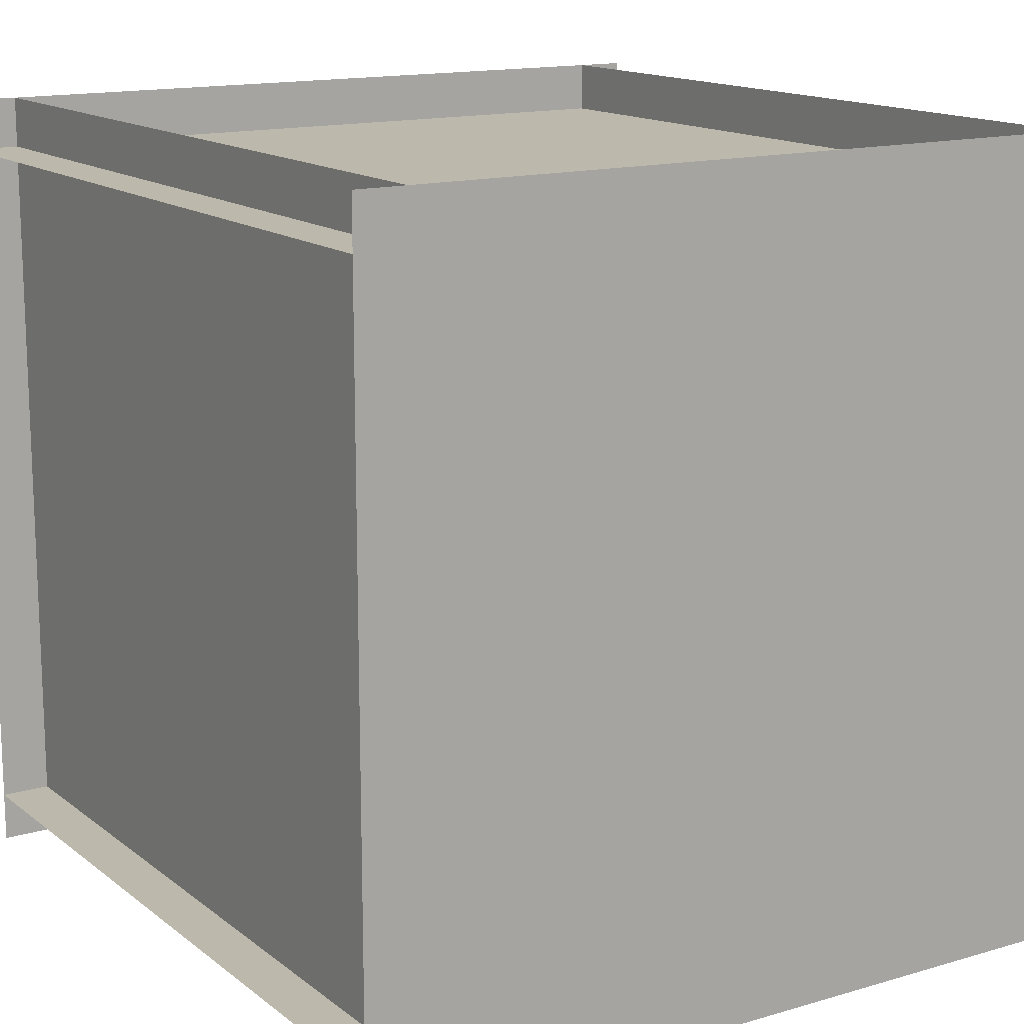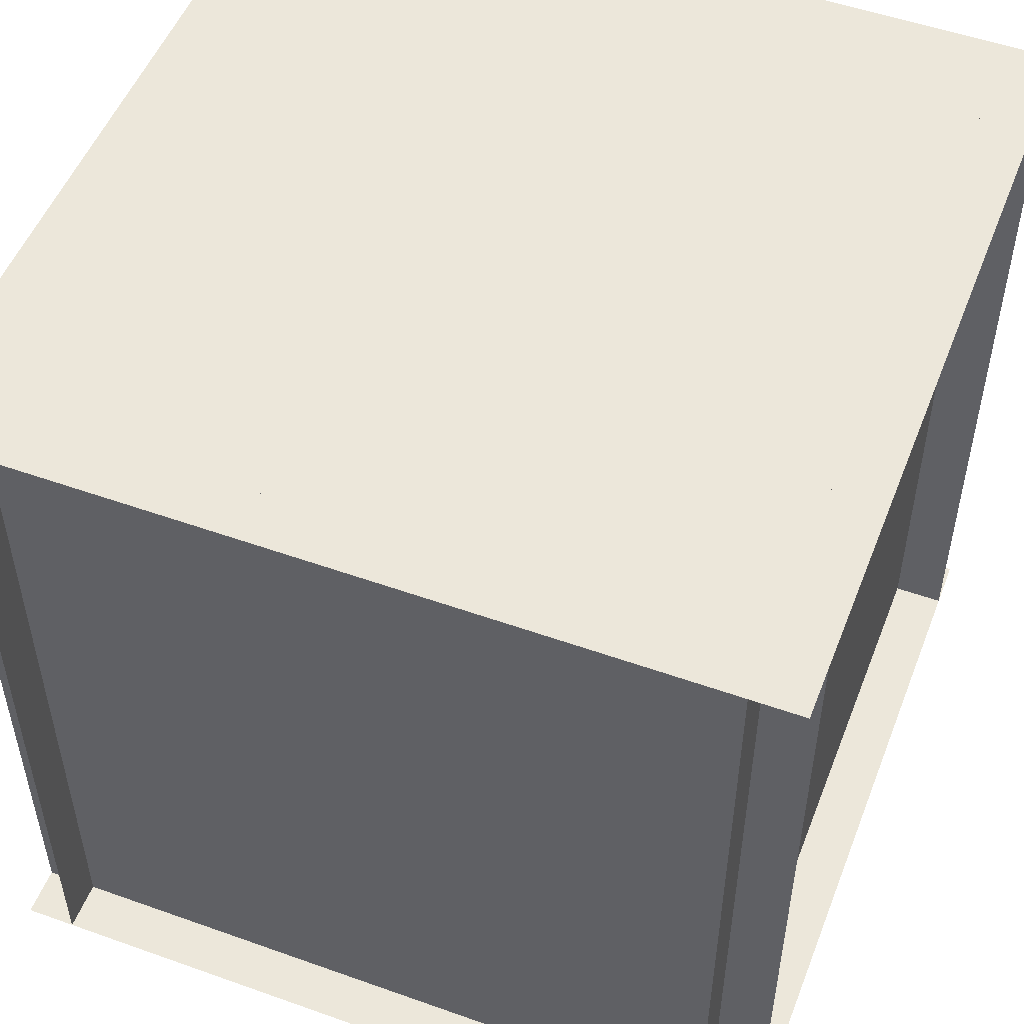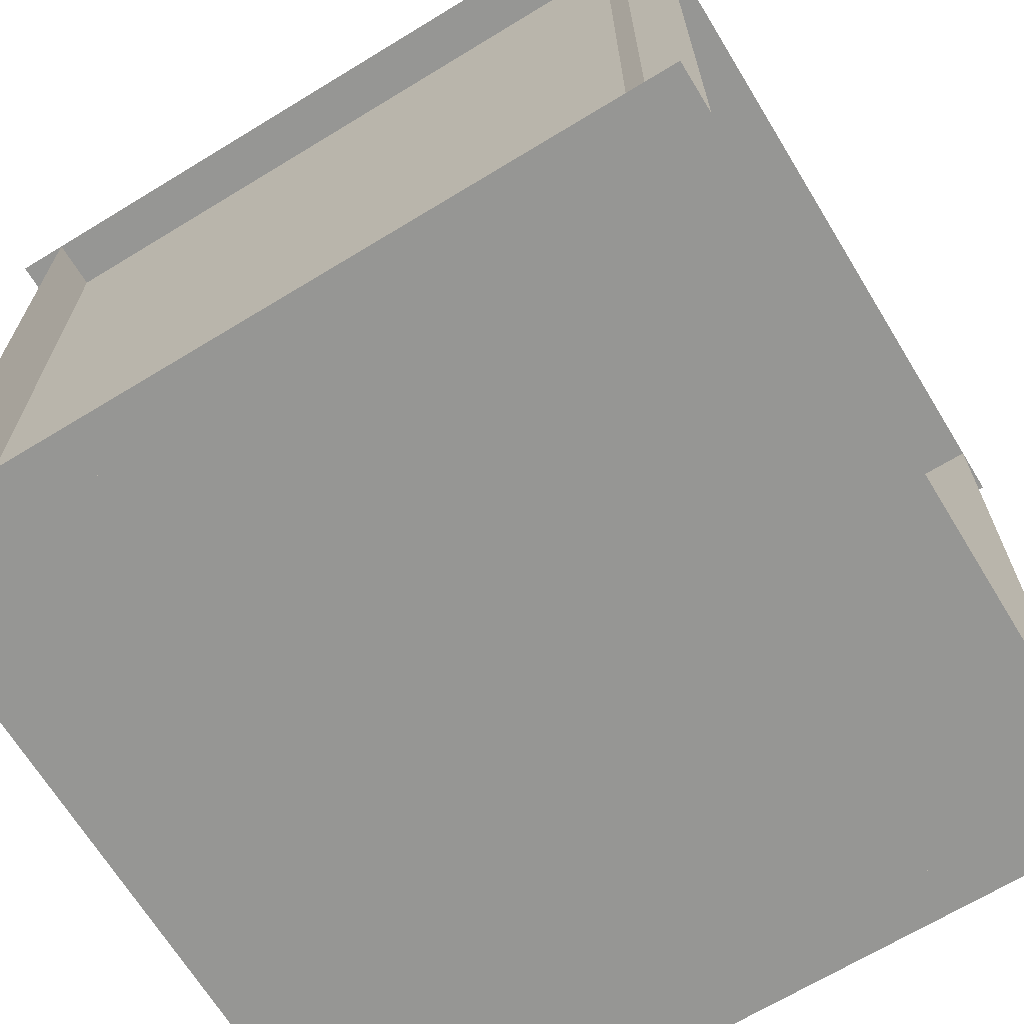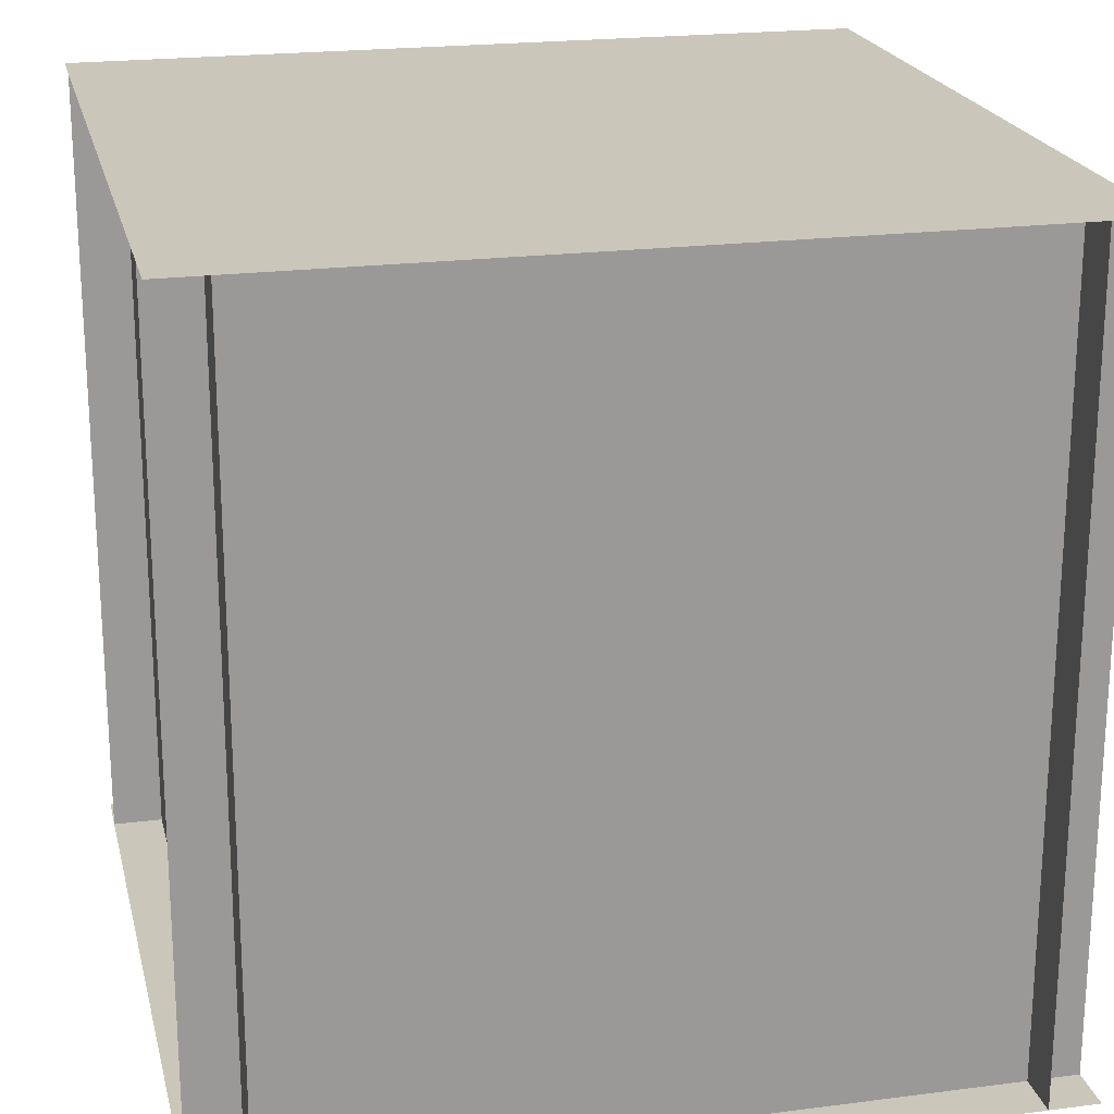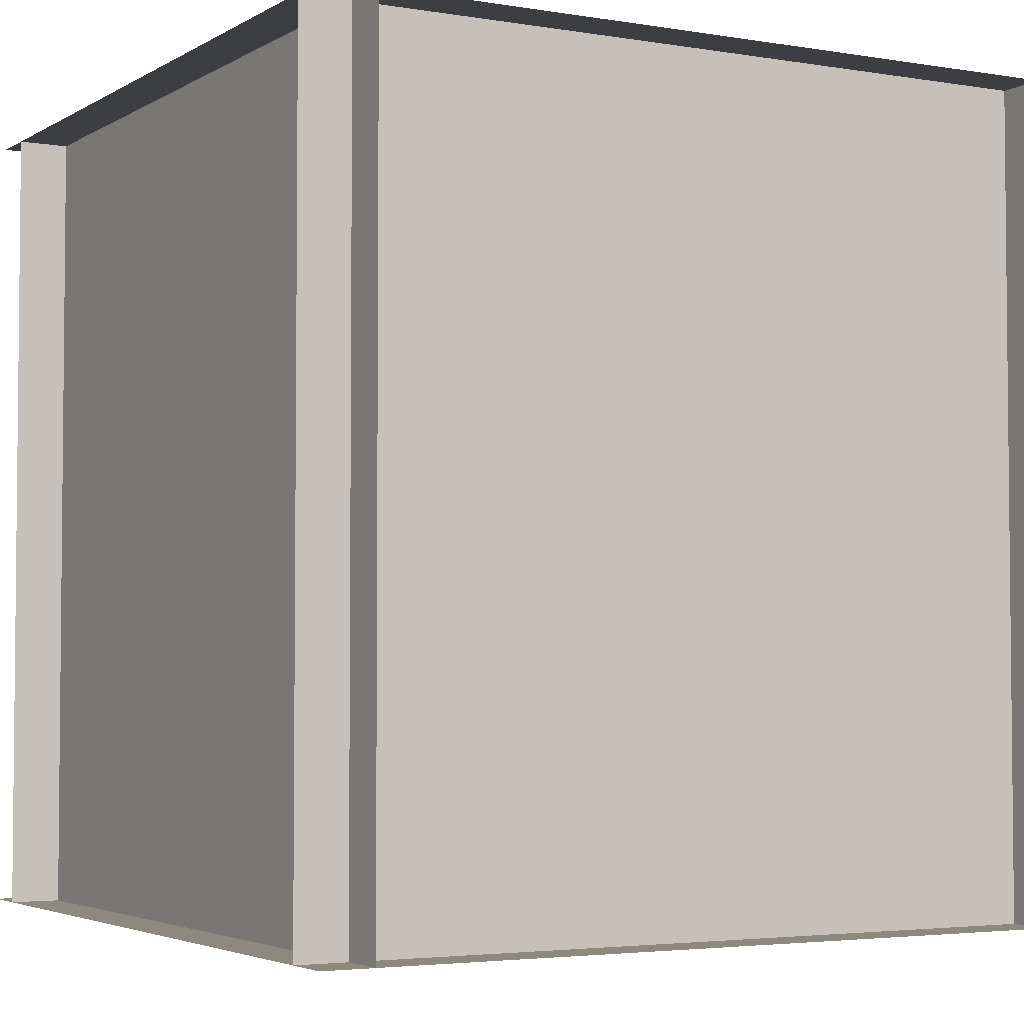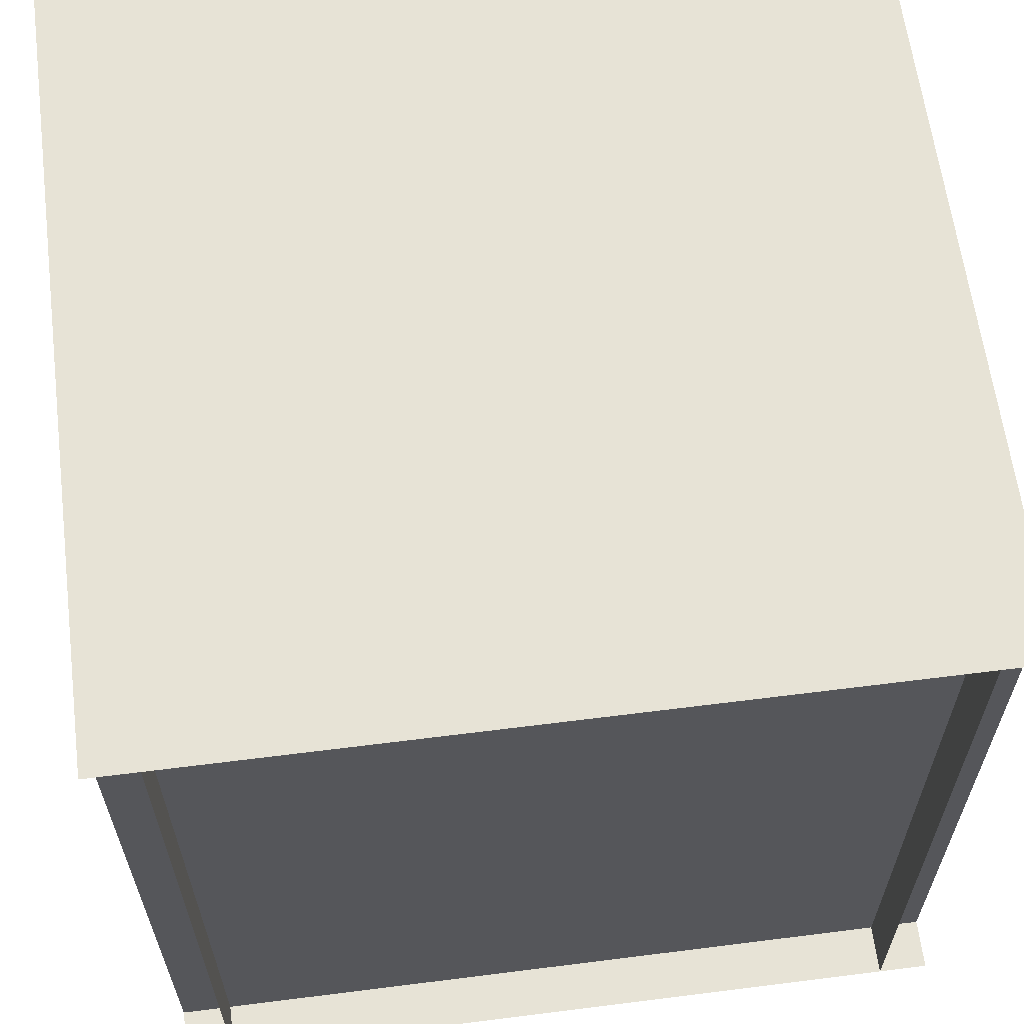
<metadata>
{"format":"obj","ext":"obj","renderer":"f3d","projection":"perspective","resolution":1024,"background":"white","views":[{"elev":14.6,"azim":147.6,"up":"+Z"},{"elev":51.8,"azim":-68.9,"up":"+Y"},{"elev":-67.7,"azim":-58.6,"up":"+Y"},{"elev":21.1,"azim":-13.0,"up":"+Y"},{"elev":-3.6,"azim":-29.3,"up":"+Y"},{"elev":62.6,"azim":-7.3,"up":"+Y"}]}
</metadata>
<code>
o Plane
v 0.0625 1 0
v 0.0625 0 0
v 0.0625 1 1
v 0.0625 0 1
v 0.9375 1 1
v 0.9375 0 0
v 0.9375 1 0
v 0.9375 0 1
v 0 1 0.9375
v 0 0 0.9375
v 1 1 0.9375
v 1 0 0.9375
v 1 1 0.0625
v -0 0 0.0625
v -0 1 0.0625
v 1 0 0.0625
v 1 1 1
v 1 1 0
v 0 1 1
v 0 1 0
v 1 0 1
v 1 0 0
v 0 0 1
v 0 0 0
f 2 1 3
f 2 3 4
f 5 8 6
f 5 6 7
f 11 12 10
f 11 10 9
f 13 16 14
f 13 14 15
f 19 20 18
f 19 18 17
f 23 24 22
f 23 22 21

</code>
